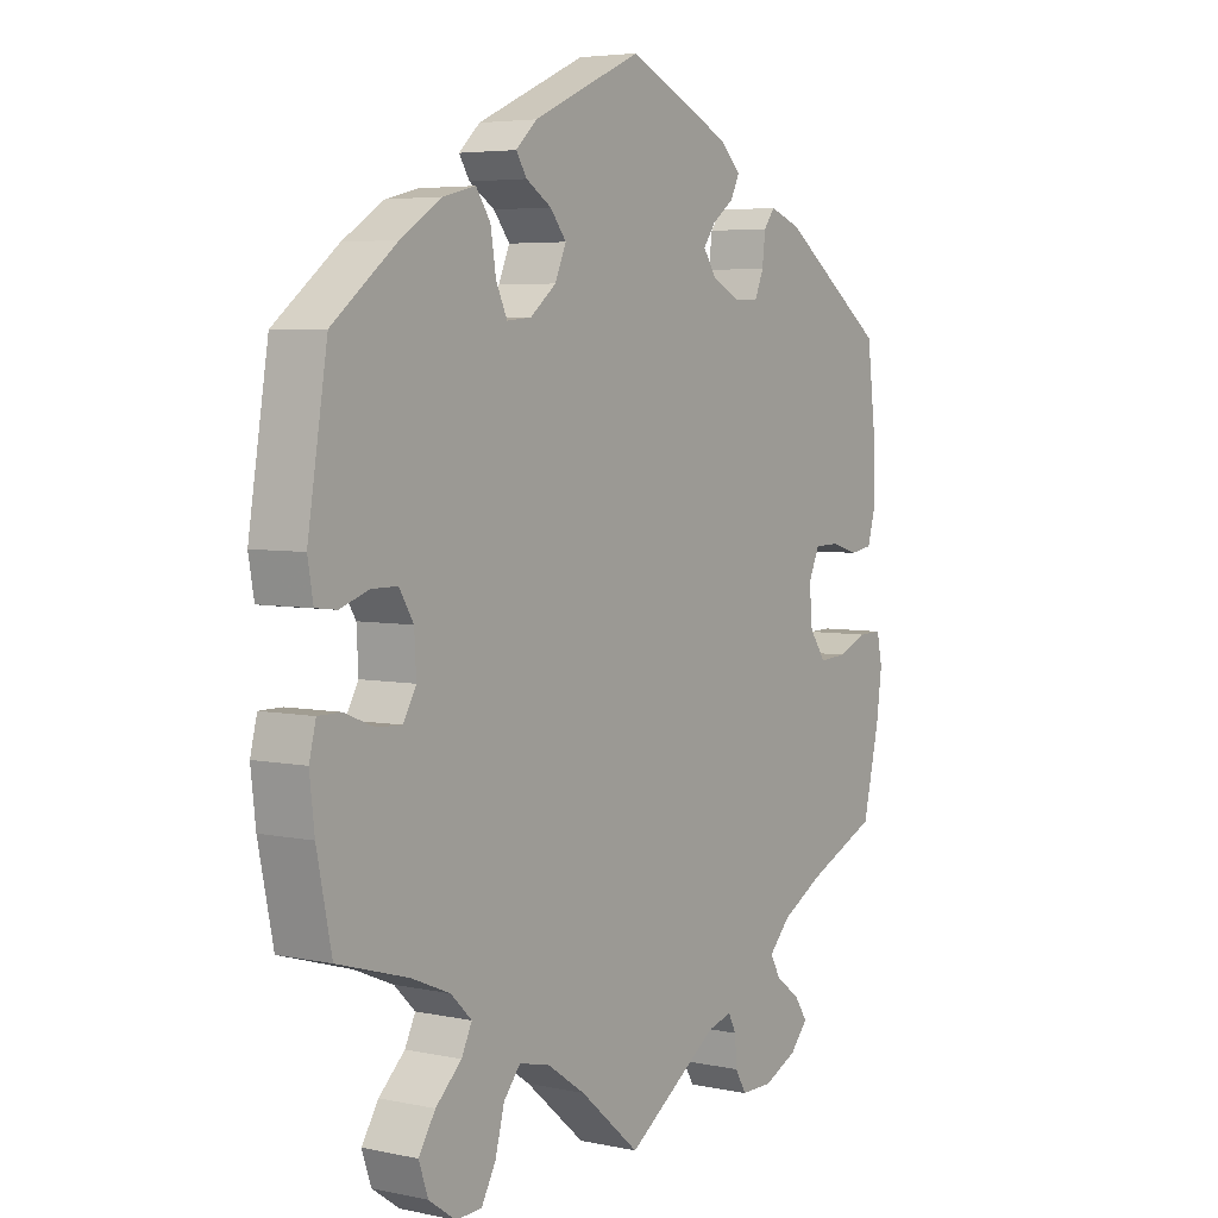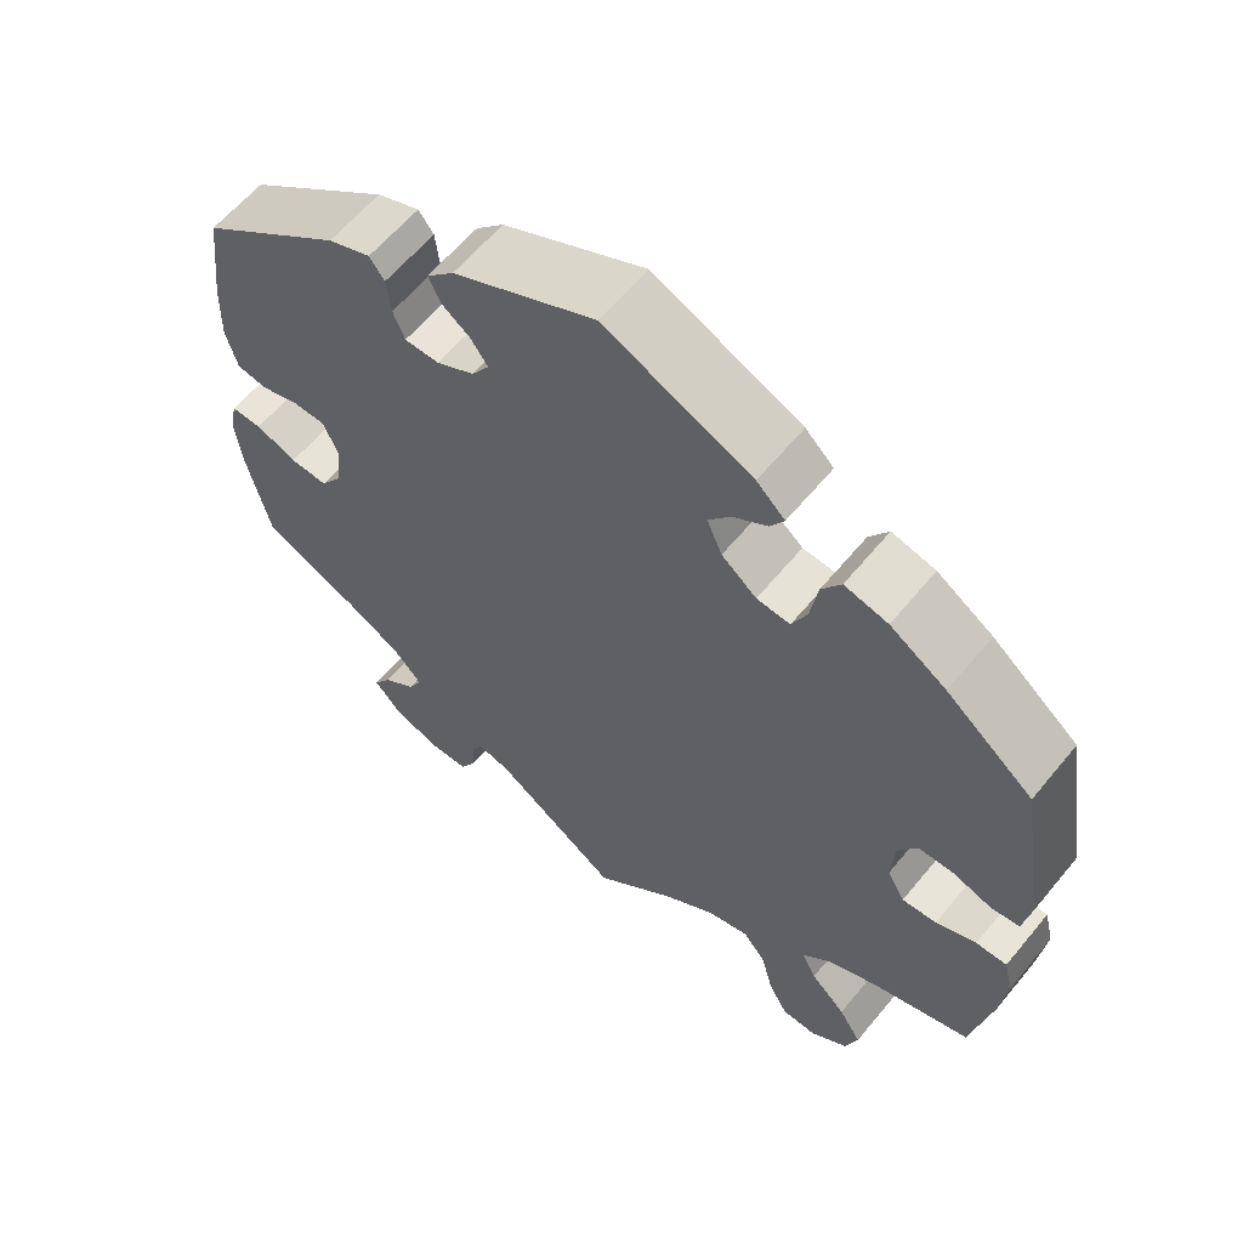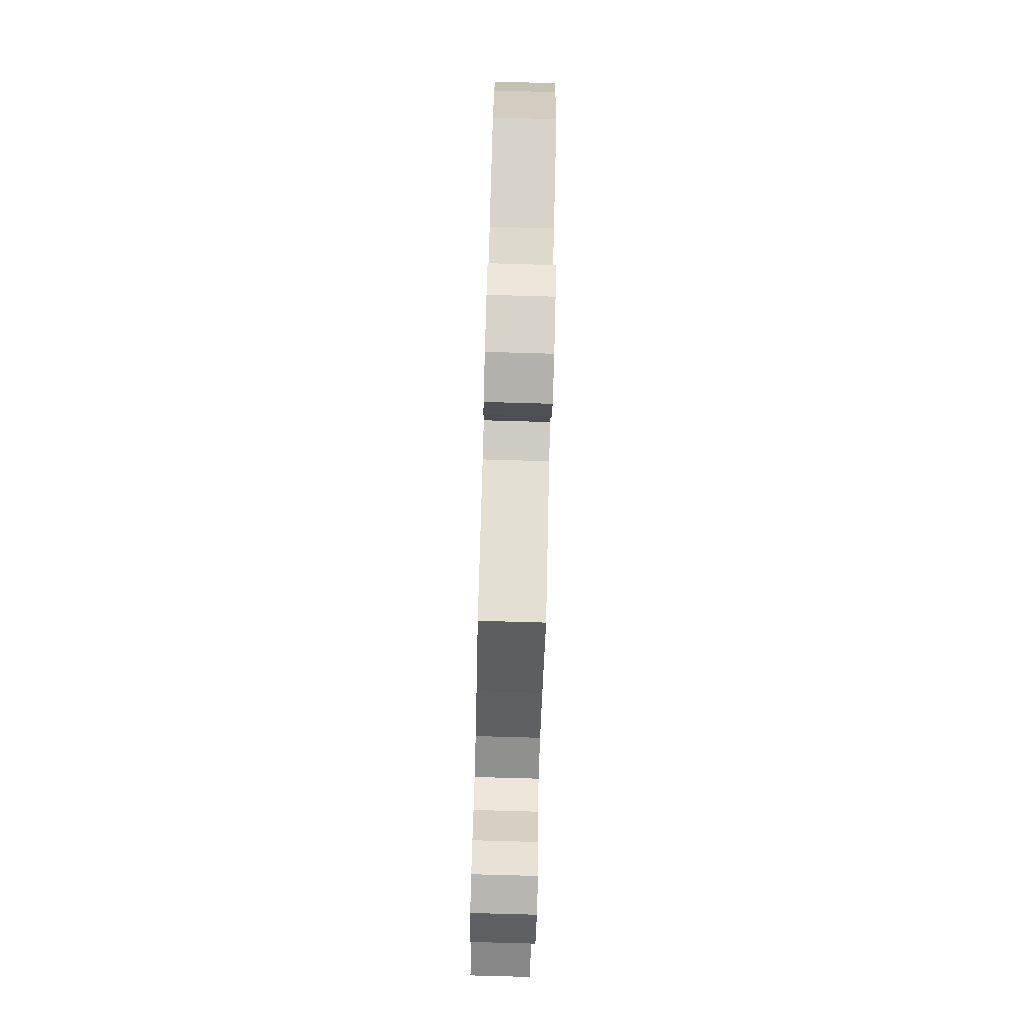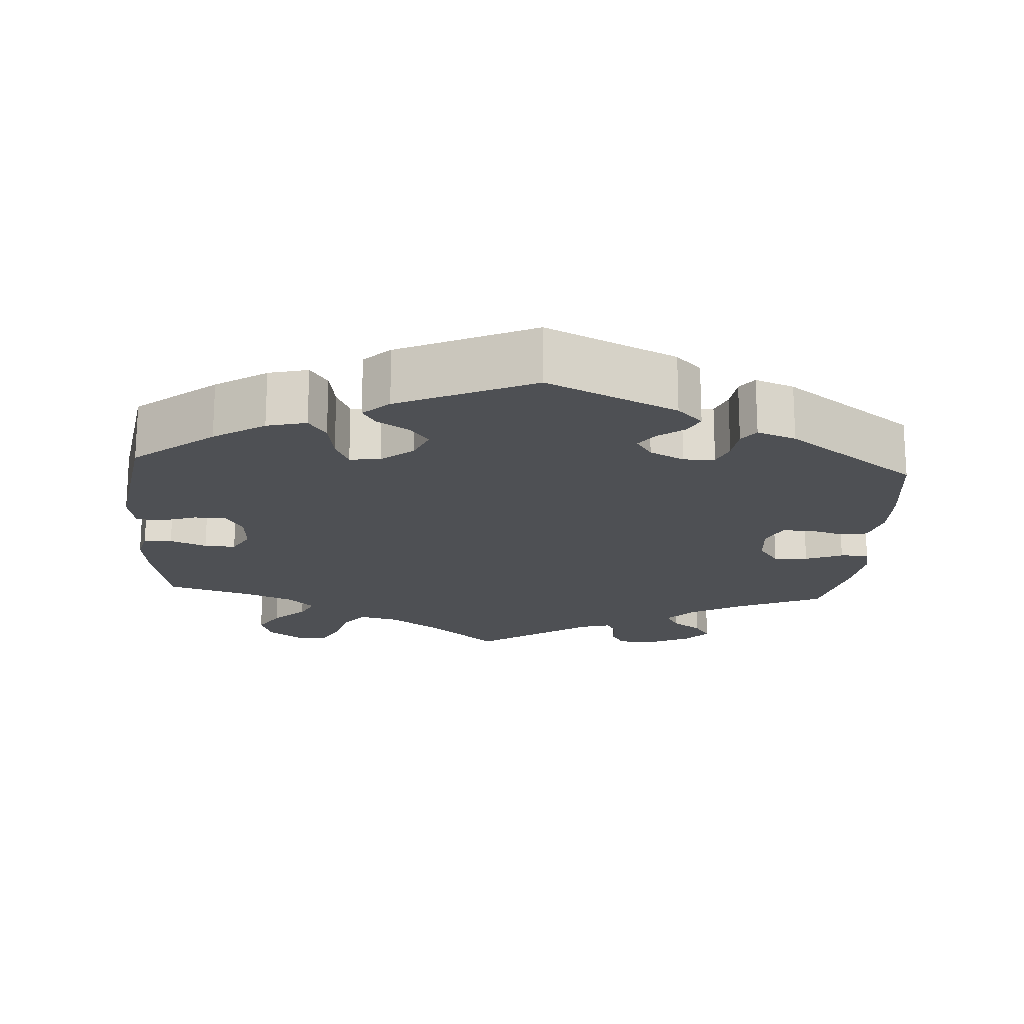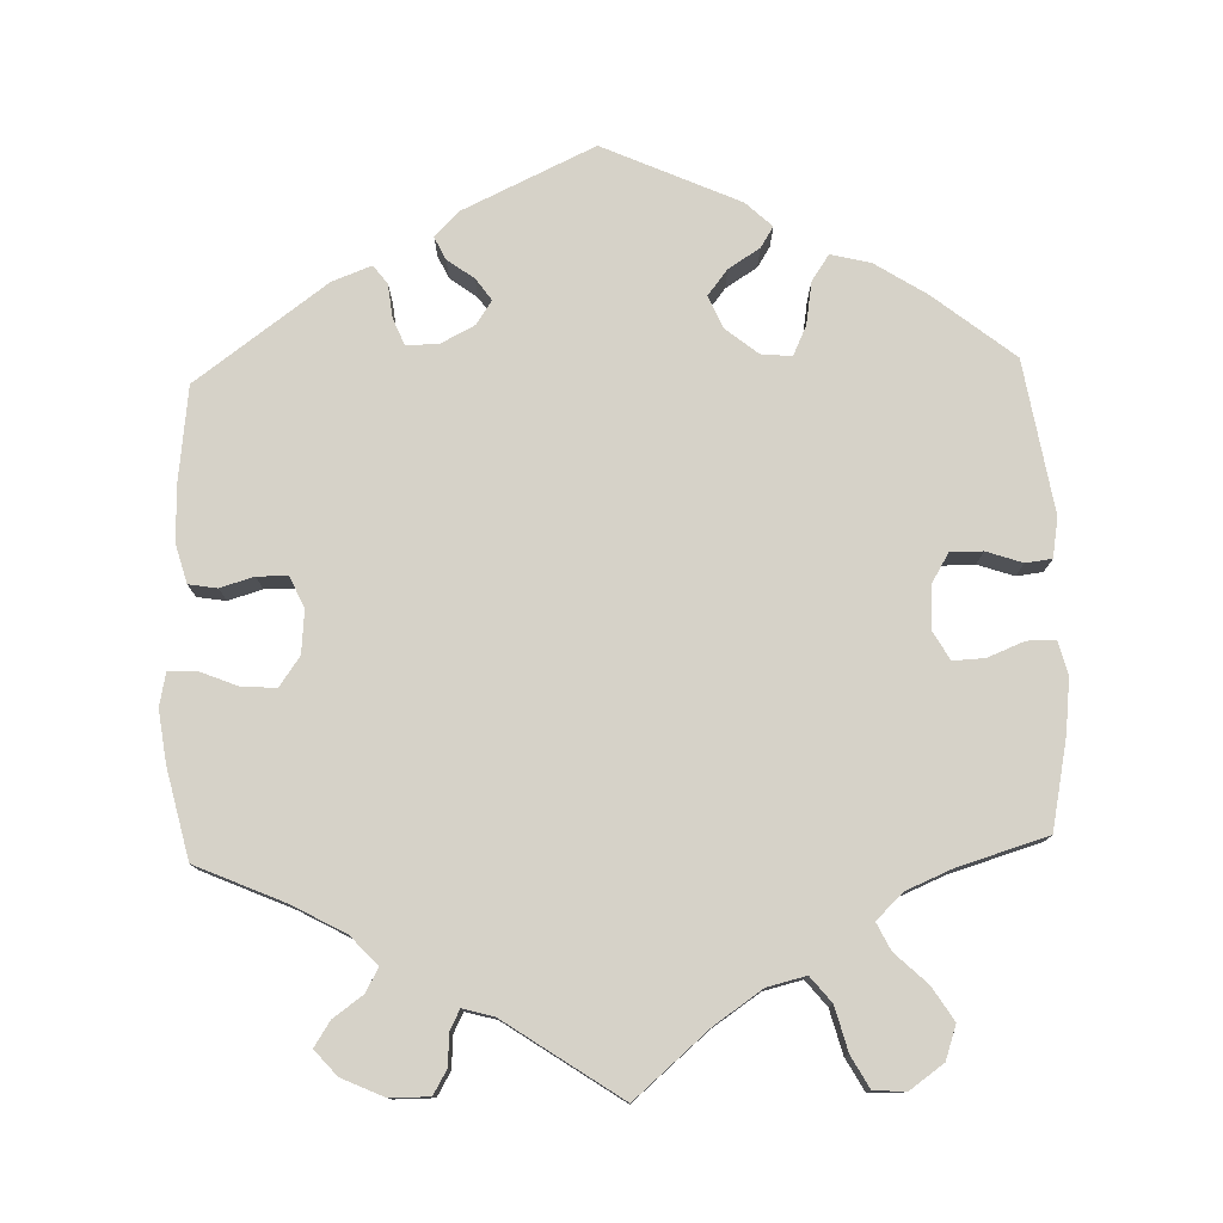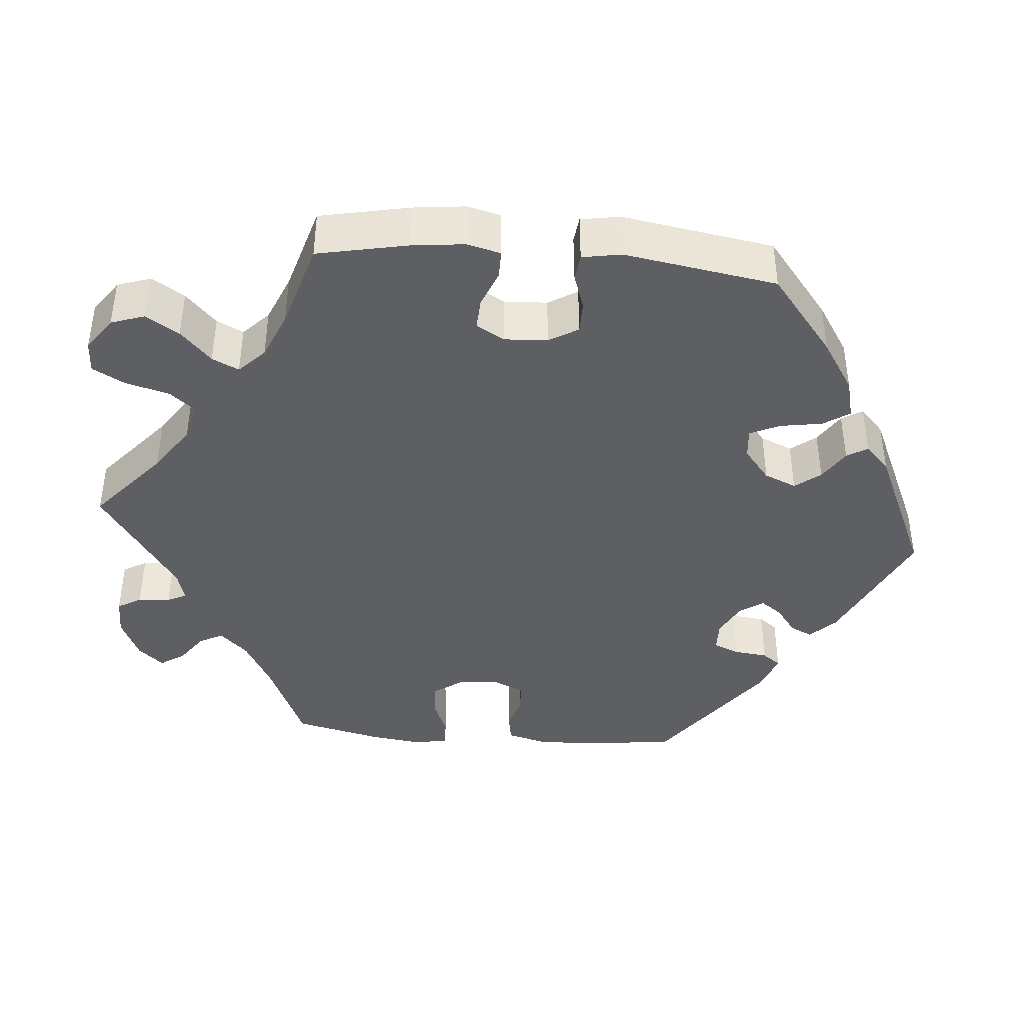
<metadata>
{"format":"obj","ext":"obj","renderer":"f3d","projection":"perspective","resolution":1024,"background":"white","views":[{"elev":4.8,"azim":-55.9,"up":"+Z"},{"elev":60.6,"azim":-140.7,"up":"+Z"},{"elev":-79.0,"azim":88.4,"up":"+Z"},{"elev":-18.6,"azim":-3.8,"up":"+Y"},{"elev":77.9,"azim":178.1,"up":"+Y"},{"elev":-40.9,"azim":-95.0,"up":"+Y"}]}
</metadata>
<code>
v 0.515 0.07 0.166
v 0.517 0.07 0.093
v 0.503 0.07 0.042
v 0.466 0.07 0.036
v 0.422 0.07 0.049
v 0.382 0.07 0.048
v 0.364 0.07 0.008
v 0.369 0.07 -0.048
v 0.396 0.07 -0.086
v 0.441 0.07 -0.083
v 0.49 0.07 -0.063
v 0.527 0.07 -0.062
v 0.536 0.07 -0.105
v 0.527 0.07 -0.173
v 0.5 0.07 -0.289
v 0.384 0.07 -0.34
v 0.317 0.07 -0.377
v 0.282 0.07 -0.414
v 0.299 0.07 -0.445
v 0.338 0.07 -0.473
v 0.359 0.07 -0.505
v 0.33 0.07 -0.538
v 0.275 0.07 -0.563
v 0.224 0.07 -0.563
v 0.206 0.07 -0.532
v 0.203 0.07 -0.49
v 0.19 0.07 -0.465
v 0.15 0.07 -0.476
v 0 0.07 -0.578
v -0.097 0.07 -0.495
v -0.159 0.07 -0.453
v -0.209 0.07 -0.441
v -0.236 0.07 -0.474
v -0.251 0.07 -0.531
v -0.274 0.07 -0.573
v -0.316 0.07 -0.575
v -0.36 0.07 -0.544
v -0.375 0.07 -0.5
v -0.348 0.07 -0.457
v -0.306 0.07 -0.417
v -0.289 0.07 -0.382
v -0.323 0.07 -0.349
v -0.385 0.07 -0.323
v -0.5 0.07 -0.289
v -0.524 0.07 -0.172
v -0.532 0.07 -0.103
v -0.521 0.07 -0.059
v -0.484 0.07 -0.059
v -0.436 0.07 -0.078
v -0.395 0.07 -0.08
v -0.374 0.07 -0.043
v -0.377 0.07 0.013
v -0.4 0.07 0.051
v -0.442 0.07 0.051
v -0.489 0.07 0.035
v -0.523 0.07 0.039
v -0.532 0.07 0.09
v -0.5 0.07 0.289
v -0.396 0.07 0.372
v -0.329 0.07 0.415
v -0.277 0.07 0.428
v -0.254 0.07 0.394
v -0.245 0.07 0.339
v -0.227 0.07 0.3
v -0.187 0.07 0.304
v -0.145 0.07 0.338
v -0.127 0.07 0.38
v -0.153 0.07 0.413
v -0.194 0.07 0.439
v -0.211 0.07 0.466
v -0.177 0.07 0.498
v 0 0.07 0.578
v 0.17 0.07 0.499
v 0.203 0.07 0.466
v 0.189 0.07 0.437
v 0.154 0.07 0.411
v 0.134 0.07 0.383
v 0.155 0.07 0.352
v 0.2 0.07 0.329
v 0.241 0.07 0.33
v 0.255 0.07 0.364
v 0.26 0.07 0.408
v 0.278 0.07 0.432
v 0.329 0.07 0.413
v 0.5 0.07 0.289
v 0.515 0 0.166
v 0.517 0 0.093
v 0.503 0 0.042
v 0.466 0 0.036
v 0.422 0 0.049
v 0.382 0 0.048
v 0.364 0 0.008
v 0.369 0 -0.048
v 0.396 0 -0.086
v 0.441 0 -0.083
v 0.49 0 -0.063
v 0.527 0 -0.062
v 0.536 0 -0.105
v 0.527 0 -0.173
v 0.5 0 -0.289
v 0.384 0 -0.34
v 0.317 0 -0.377
v 0.282 0 -0.414
v 0.299 0 -0.445
v 0.338 0 -0.473
v 0.359 0 -0.505
v 0.33 0 -0.538
v 0.275 0 -0.563
v 0.224 0 -0.563
v 0.206 0 -0.532
v 0.203 0 -0.49
v 0.19 0 -0.465
v 0.15 0 -0.476
v 0 0 -0.578
v -0.097 0 -0.495
v -0.159 0 -0.453
v -0.209 0 -0.441
v -0.236 0 -0.474
v -0.251 0 -0.531
v -0.274 0 -0.573
v -0.316 0 -0.575
v -0.36 0 -0.544
v -0.375 0 -0.5
v -0.348 0 -0.457
v -0.306 0 -0.417
v -0.289 0 -0.382
v -0.323 0 -0.349
v -0.385 0 -0.323
v -0.5 0 -0.289
v -0.524 0 -0.172
v -0.532 0 -0.103
v -0.521 0 -0.059
v -0.484 0 -0.059
v -0.436 0 -0.078
v -0.395 0 -0.08
v -0.374 0 -0.043
v -0.377 0 0.013
v -0.4 0 0.051
v -0.442 0 0.051
v -0.489 0 0.035
v -0.523 0 0.039
v -0.532 0 0.09
v -0.5 0 0.289
v -0.396 0 0.372
v -0.329 0 0.415
v -0.277 0 0.428
v -0.254 0 0.394
v -0.245 0 0.339
v -0.227 0 0.3
v -0.187 0 0.304
v -0.145 0 0.338
v -0.127 0 0.38
v -0.153 0 0.413
v -0.194 0 0.439
v -0.211 0 0.466
v -0.177 0 0.498
v 0 0 0.578
v 0.17 0 0.499
v 0.203 0 0.466
v 0.189 0 0.437
v 0.154 0 0.411
v 0.134 0 0.383
v 0.155 0 0.352
v 0.2 0 0.329
v 0.241 0 0.33
v 0.255 0 0.364
v 0.26 0 0.408
v 0.278 0 0.432
v 0.329 0 0.413
v 0.5 0 0.289
f 81 82 83 84
f 80 81 84 85
f 79 80 85 1
f 73 74 75 76
f 73 76 77
f 72 73 77
f 71 72 77 78
f 68 69 70 71
f 67 68 71 78
f 60 61 62 63
f 60 63 64
f 59 60 64
f 58 59 64
f 57 58 64
f 54 55 56 57
f 53 54 57 64
f 52 53 64 65
f 46 47 48 49
f 46 49 50
f 43 44 45 46
f 42 43 46 50
f 41 42 50 51
f 37 38 39 40
f 37 40 41
f 36 37 41
f 33 34 35 36
f 33 36 41
f 32 33 41 51
f 28 29 30
f 27 28 30 31
f 23 24 25 26
f 23 26 27
f 22 23 27
f 19 20 21 22
f 18 19 22 27
f 17 18 27 31
f 13 14 15 16
f 10 11 12 13
f 9 10 13 16
f 8 9 16 17
f 2 3 4 5
f 2 5 6
f 1 2 6
f 79 1 6
f 66 67 78 79
f 66 79 6 7
f 51 52 65 66
f 31 32 51 66
f 17 31 66
f 7 8 17 66
f 169 168 167 166
f 170 169 166 165
f 86 170 165 164
f 161 160 159 158
f 162 161 158
f 162 158 157
f 163 162 157 156
f 156 155 154 153
f 163 156 153 152
f 148 147 146 145
f 149 148 145
f 149 145 144
f 149 144 143
f 149 143 142
f 142 141 140 139
f 149 142 139 138
f 150 149 138 137
f 134 133 132 131
f 135 134 131
f 131 130 129 128
f 135 131 128 127
f 136 135 127 126
f 125 124 123 122
f 126 125 122
f 126 122 121
f 121 120 119 118
f 126 121 118
f 136 126 118 117
f 115 114 113
f 116 115 113 112
f 111 110 109 108
f 112 111 108
f 112 108 107
f 107 106 105 104
f 112 107 104 103
f 116 112 103 102
f 101 100 99 98
f 98 97 96 95
f 101 98 95 94
f 102 101 94 93
f 90 89 88 87
f 91 90 87
f 91 87 86
f 91 86 164
f 164 163 152 151
f 92 91 164 151
f 151 150 137 136
f 151 136 117 116
f 151 116 102
f 151 102 93 92
f 1 86 87 2
f 2 87 88 3
f 3 88 89 4
f 4 89 90 5
f 5 90 91 6
f 6 91 92 7
f 7 92 93 8
f 8 93 94 9
f 9 94 95 10
f 10 95 96 11
f 11 96 97 12
f 12 97 98 13
f 13 98 99 14
f 14 99 100 15
f 15 100 101 16
f 16 101 102 17
f 17 102 103 18
f 18 103 104 19
f 19 104 105 20
f 20 105 106 21
f 21 106 107 22
f 22 107 108 23
f 23 108 109 24
f 24 109 110 25
f 25 110 111 26
f 26 111 112 27
f 27 112 113 28
f 28 113 114 29
f 29 114 115 30
f 30 115 116 31
f 31 116 117 32
f 32 117 118 33
f 33 118 119 34
f 34 119 120 35
f 35 120 121 36
f 36 121 122 37
f 37 122 123 38
f 38 123 124 39
f 39 124 125 40
f 40 125 126 41
f 41 126 127 42
f 42 127 128 43
f 43 128 129 44
f 44 129 130 45
f 45 130 131 46
f 46 131 132 47
f 47 132 133 48
f 48 133 134 49
f 49 134 135 50
f 50 135 136 51
f 51 136 137 52
f 52 137 138 53
f 53 138 139 54
f 54 139 140 55
f 55 140 141 56
f 56 141 142 57
f 57 142 143 58
f 58 143 144 59
f 59 144 145 60
f 60 145 146 61
f 61 146 147 62
f 62 147 148 63
f 63 148 149 64
f 64 149 150 65
f 65 150 151 66
f 66 151 152 67
f 67 152 153 68
f 68 153 154 69
f 69 154 155 70
f 70 155 156 71
f 71 156 157 72
f 72 157 158 73
f 73 158 159 74
f 74 159 160 75
f 75 160 161 76
f 76 161 162 77
f 77 162 163 78
f 78 163 164 79
f 79 164 165 80
f 80 165 166 81
f 81 166 167 82
f 82 167 168 83
f 83 168 169 84
f 84 169 170 85
f 85 170 86 1

</code>
